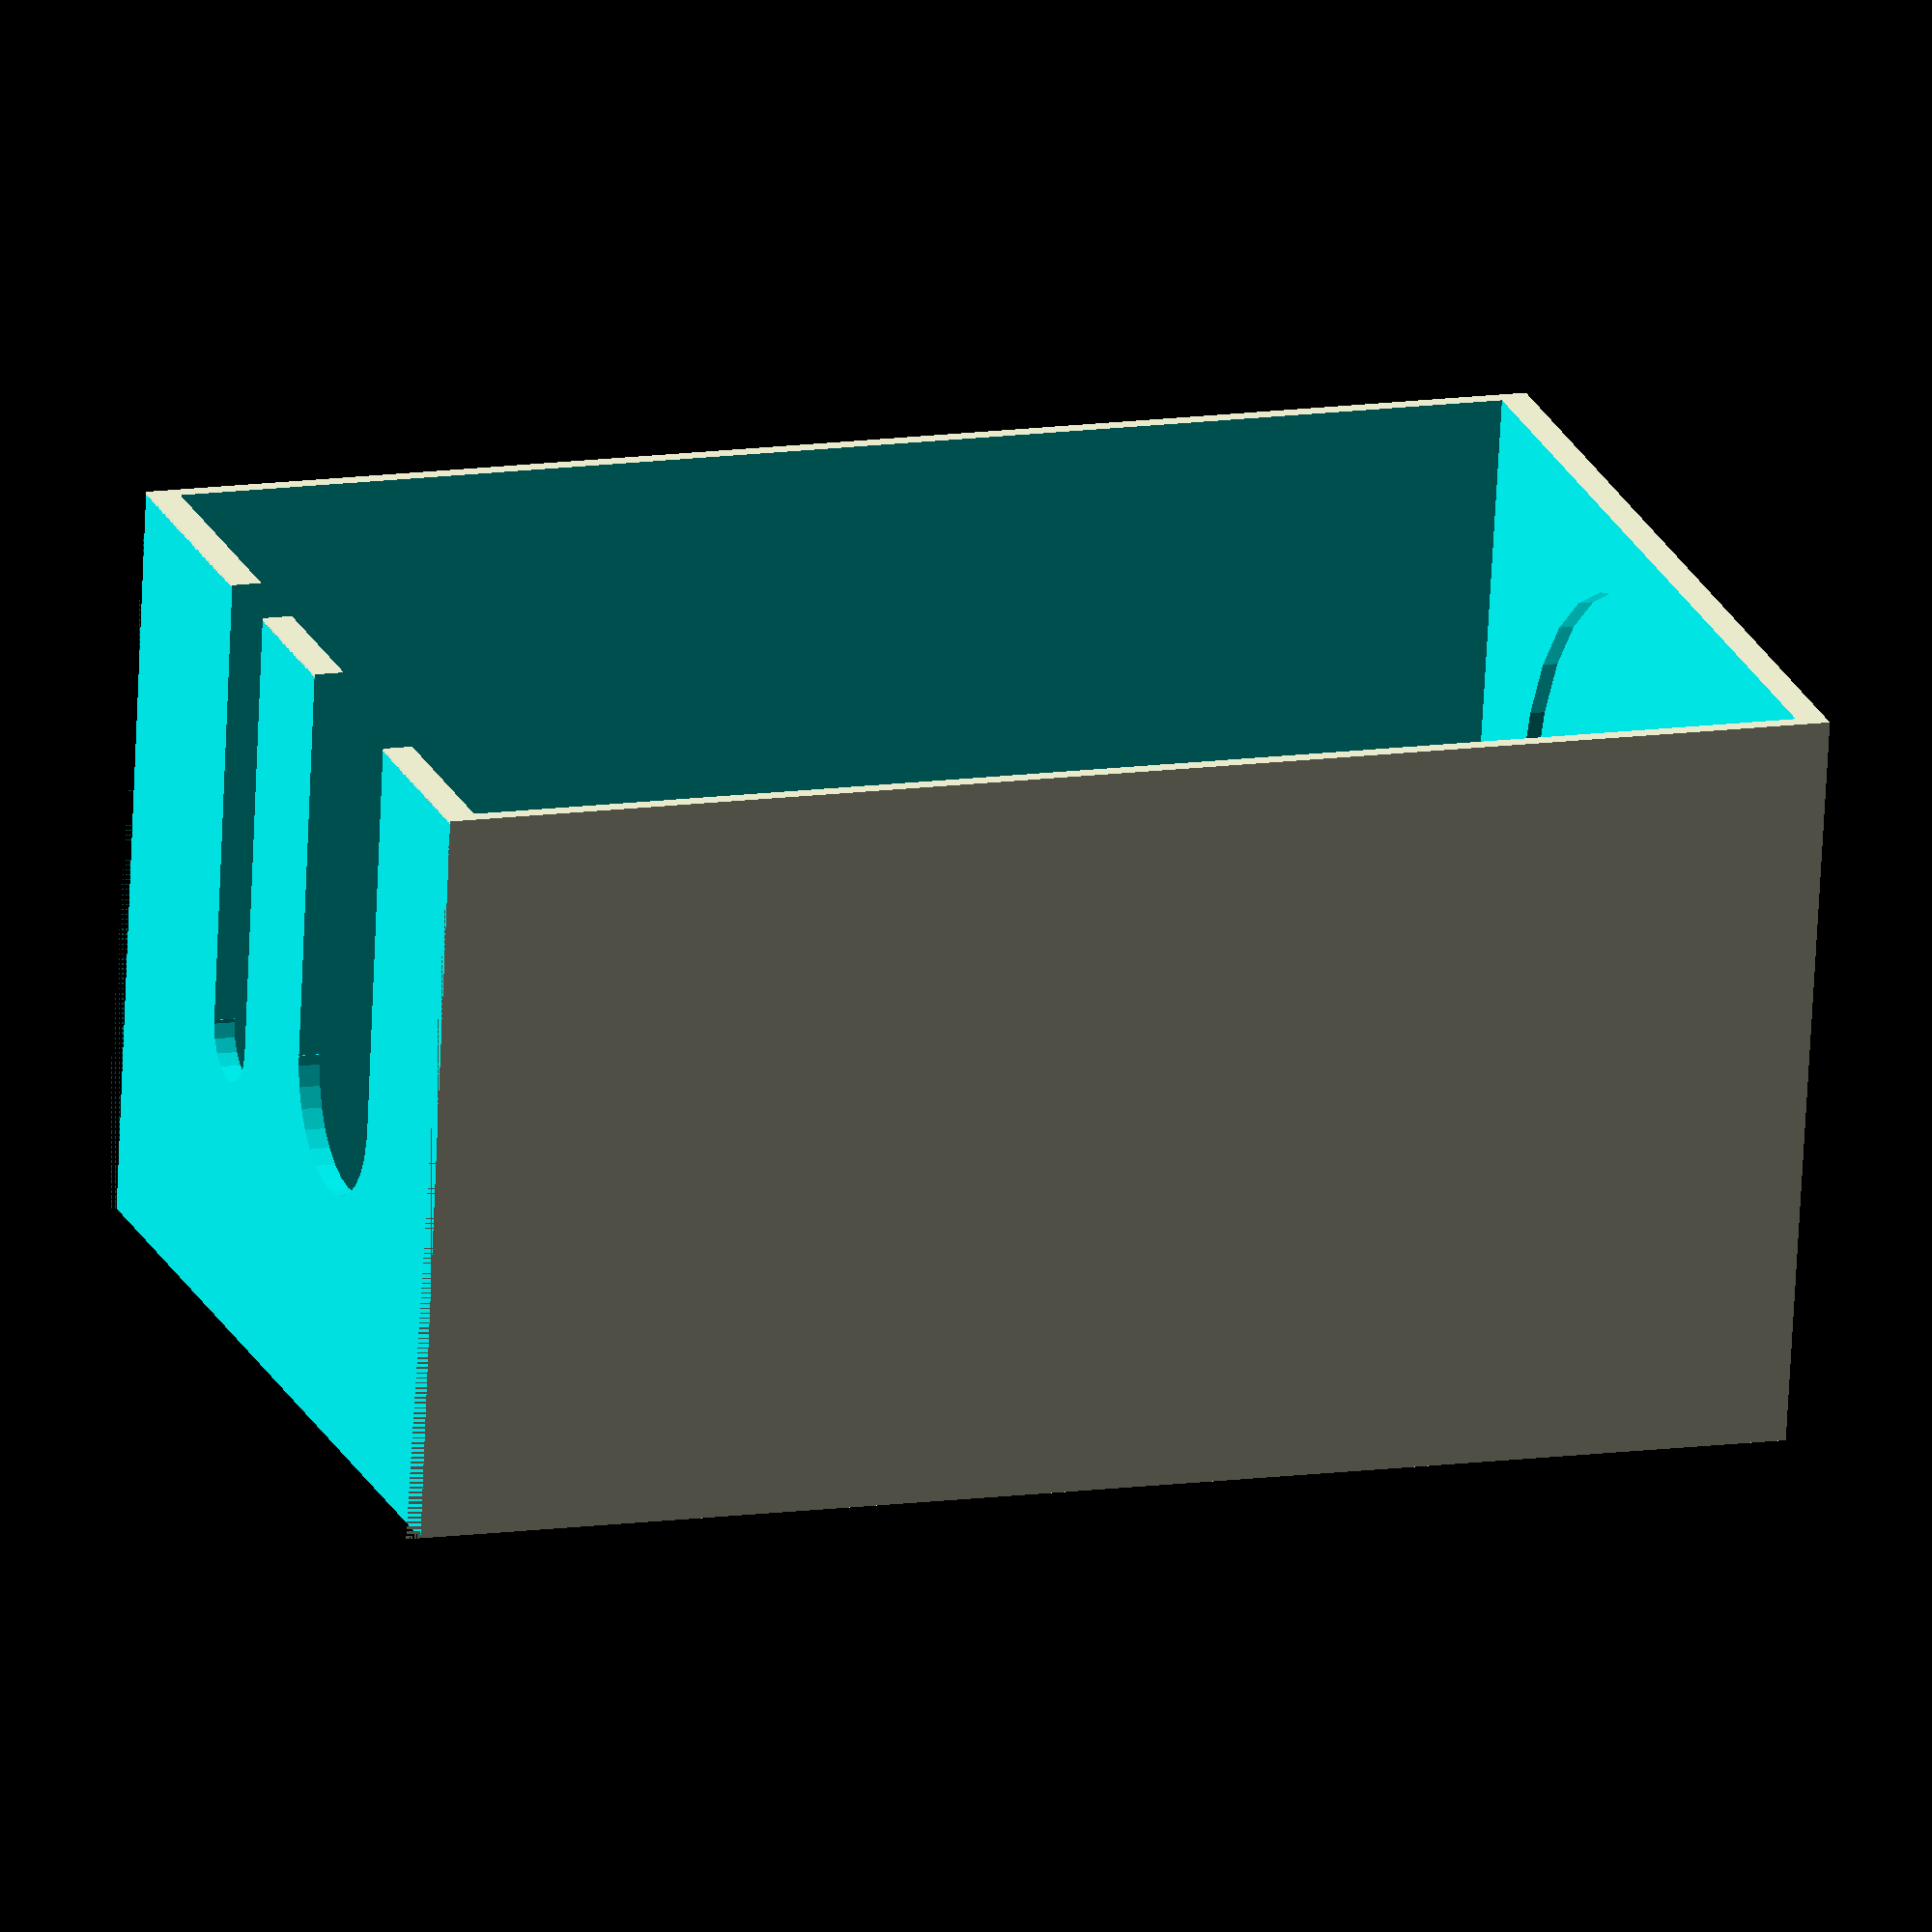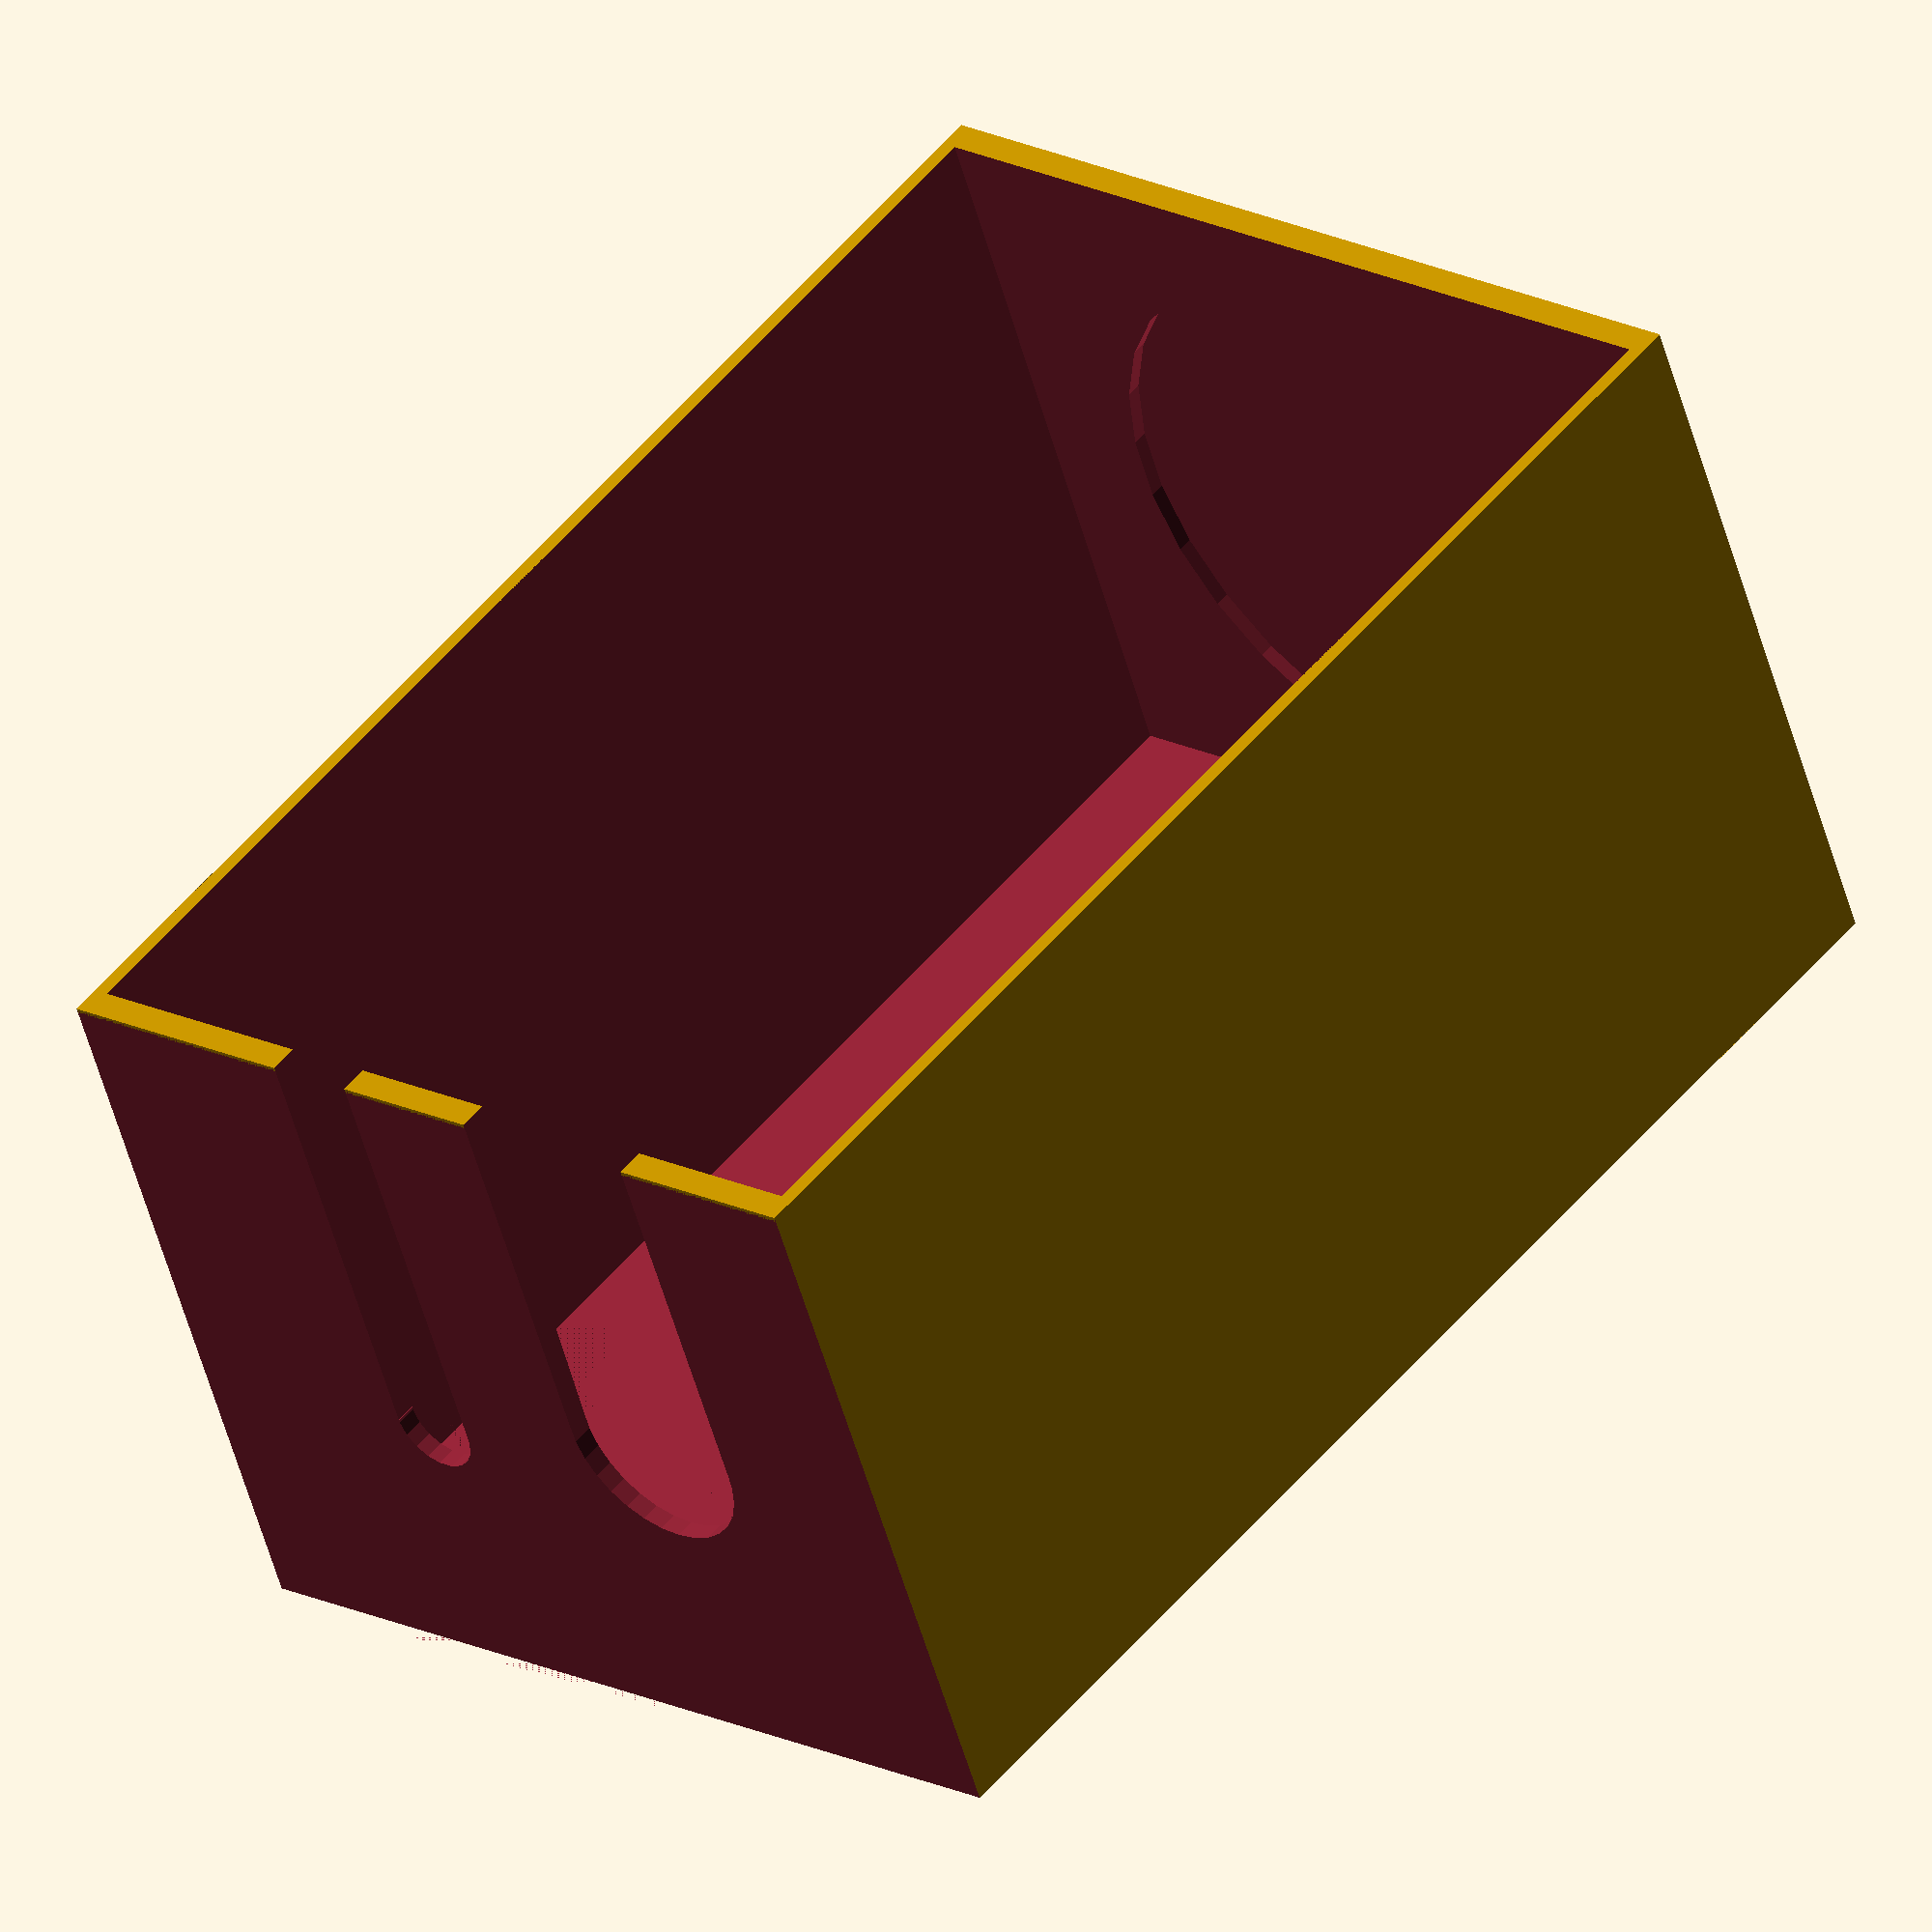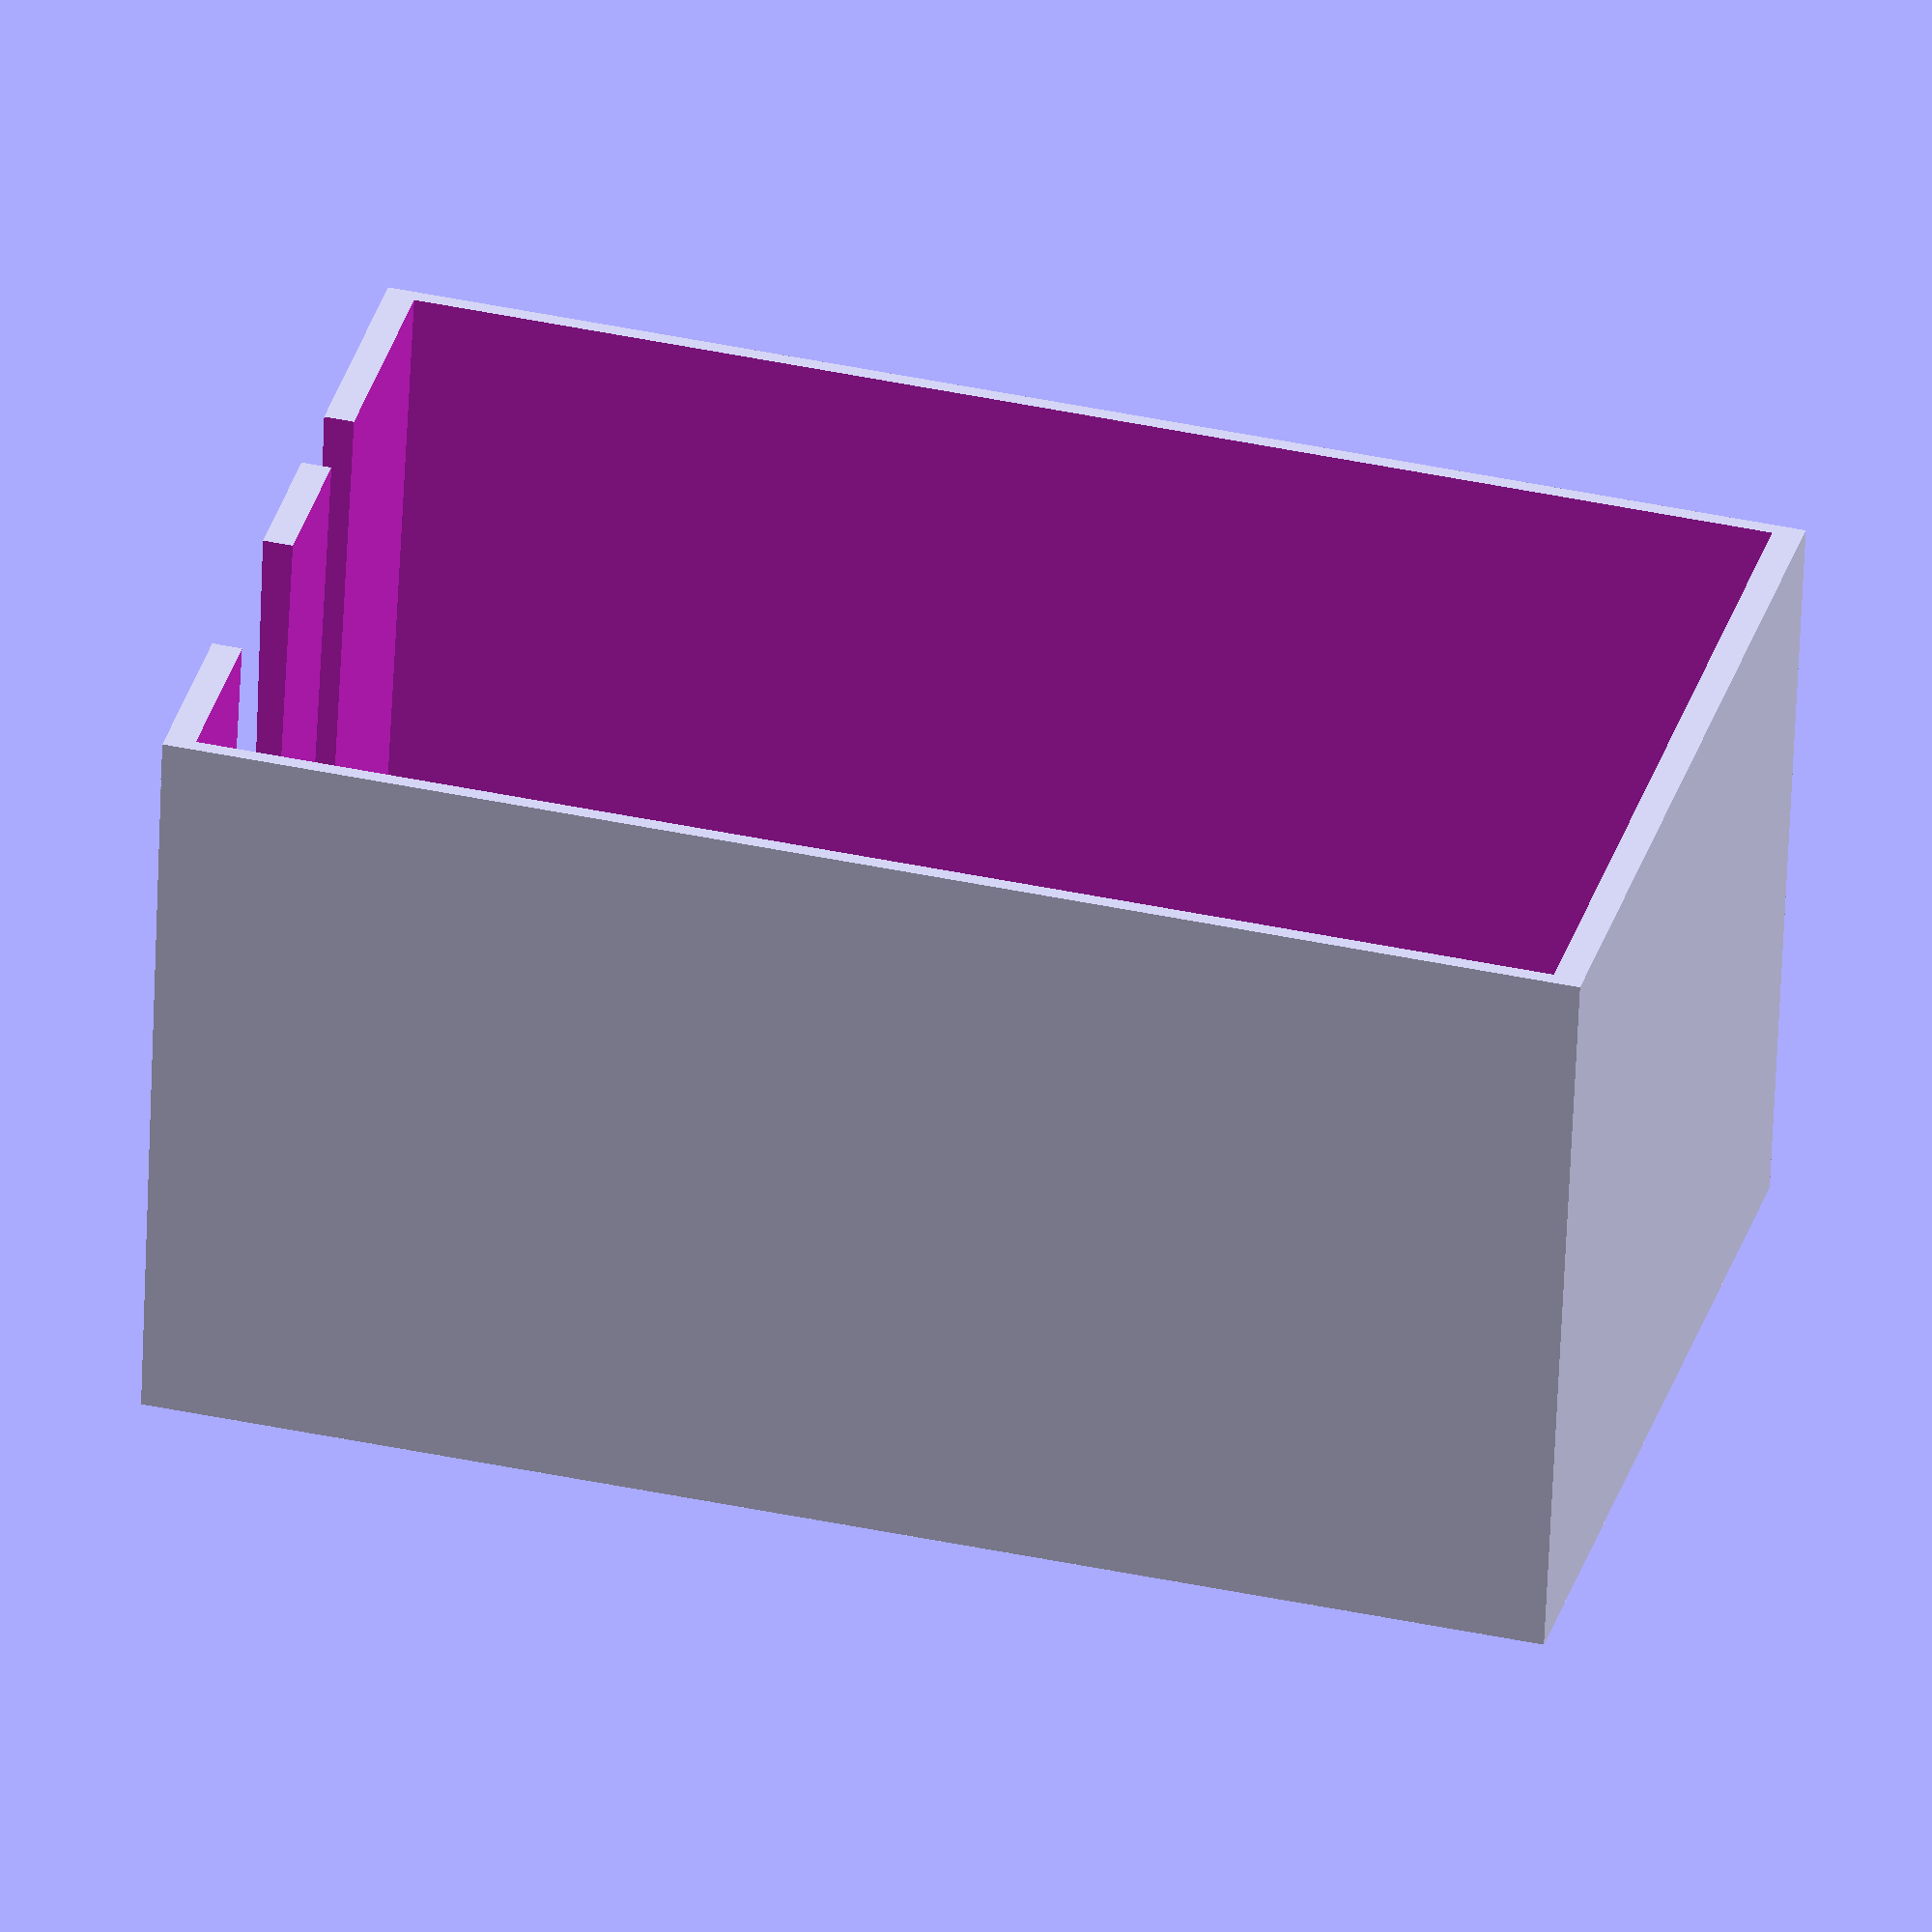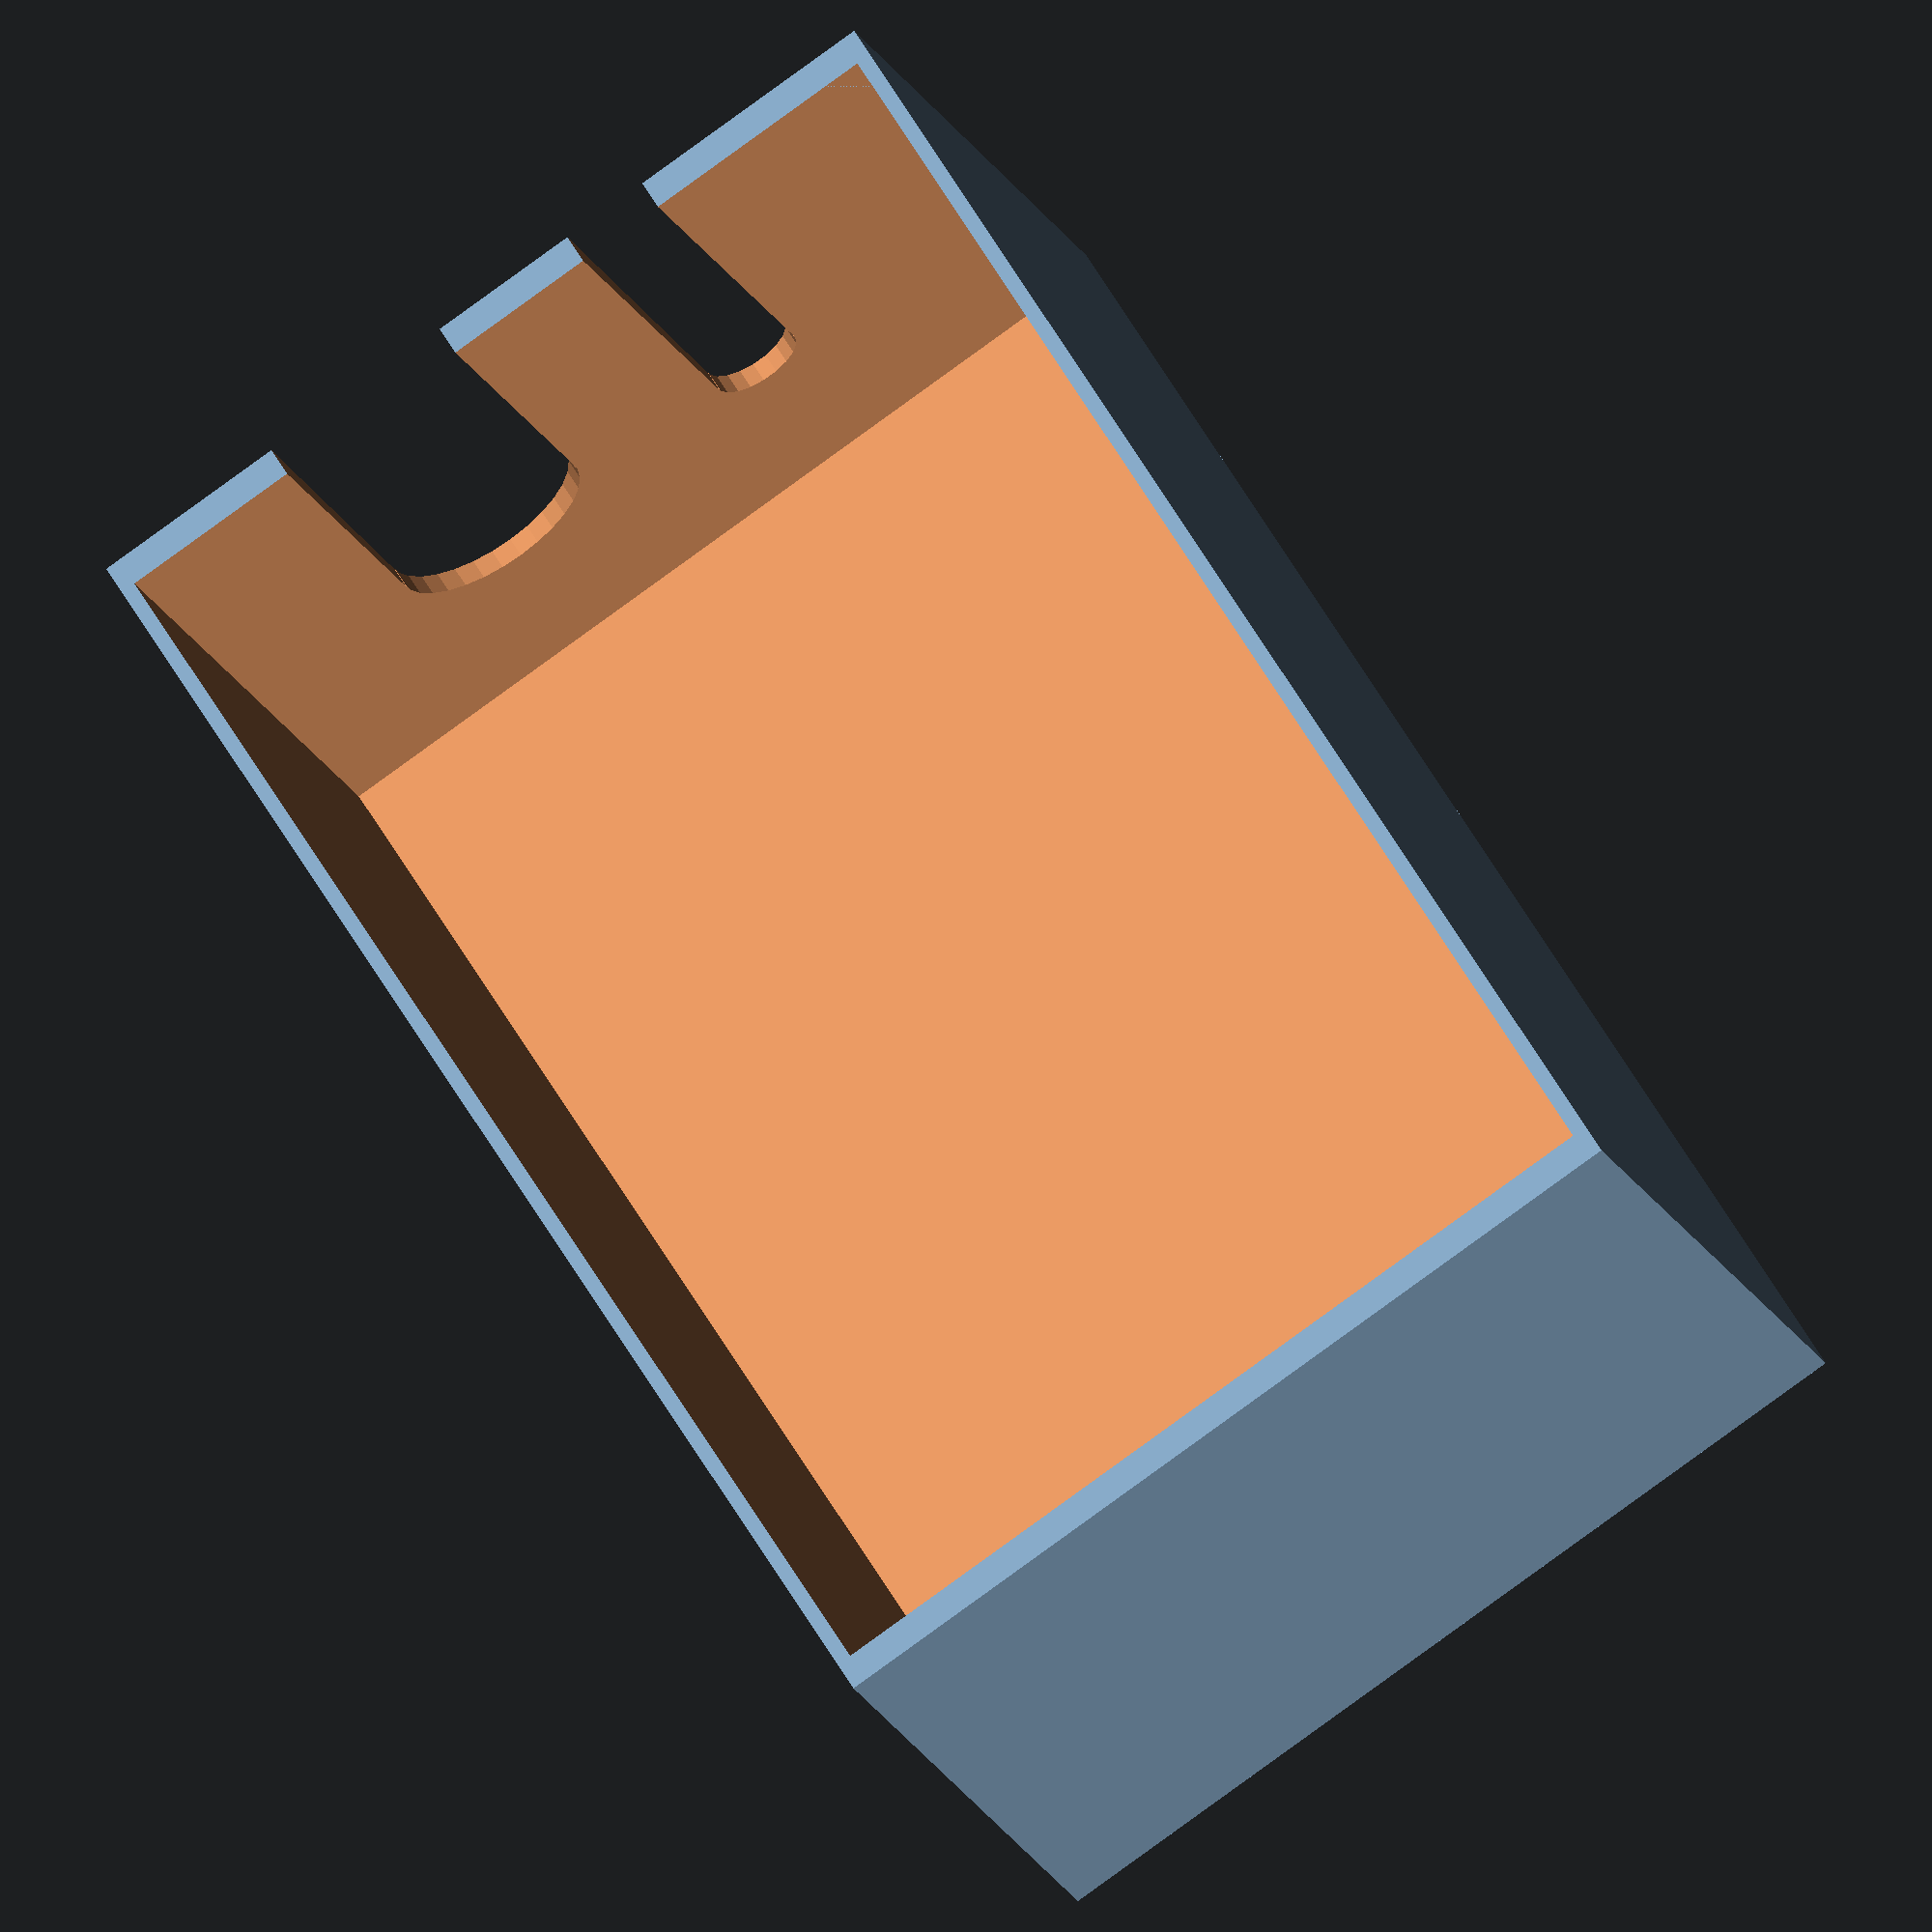
<openscad>
// Smoothness of generated output
nozzle_diameter = 0.4;
$fs = $preview ? $fs : nozzle_diameter / 2;
$fa = $preview ? $fa : 5;

// Wall thickness
thickness = 2.0;
height = 190.0;
width = 120.0;
depth = 100.0;
bowl_diameter = 85.0;
brush_cutout_diameter = 27.0;
razor_cutout_diameter = 12.0;

blade_container_width = 32.0;
blade_container_depth = 52.0;
blade_container_height = 75.0;

blade_disposal_width = 42.0;
blade_disposal_depth = 62.0;

// Smoothing is INCREDIBLY slow.
should_smooth = false;

fudge = 0.01;

module angle_slice() {
    CubePoints = [
      [ 0, 0, 0 ],
      [ depth+fudge*2, 0, thickness+fudge ],
      [ depth+fudge*2, width+fudge*2, thickness+fudge ],
      [ 0, width+fudge*2, 0 ],
      [ 0, 0, thickness+fudge*2 ],
      [ depth+fudge*2, 0, thickness+fudge ],
      [ depth+fudge*2, width+fudge*2, thickness+fudge ],
      [ 0, width+fudge*2, thickness+fudge ]];

    CubeFaces = [
      [0,1,2,3],
      [4,5,1,0],
      [7,6,5,4],
      [5,6,2,1],
      [6,7,3,2],
      [7,4,0,3]];

    polyhedron( CubePoints, CubeFaces );
}

module poly_cutout(width,depth,height) {
    slope = 4;
    CubePoints = [
      [ 0,  0, 0 ],
      [ width, 0, 0 ],
      [ width, depth, 0 ],
      [ 0, depth, 0 ],
      [ -slope, -slope, height+fudge ],
      [ width+slope, -slope,  height+fudge ],
      [ width+slope, depth+slope,  height+fudge ],
      [ -slope, depth+slope, height+fudge ]];

    CubeFaces = [
      [0,1,2,3],
      [4,5,1,0],
      [7,6,5,4],
      [5,6,2,1],
      [6,7,3,2],
      [7,4,0,3]];

    polyhedron( CubePoints, CubeFaces );
}

module body() {
    difference() {
        cube([depth, width, height]);
        translate([fudge,thickness,thickness*2])
        cube([depth+fudge,width-thickness*2,height-thickness*4]);
        translate([-fudge,-fudge,height-thickness])
        angle_slice();
    }
}

module bowl_cutout() {
    translate([depth/2,width/2,thickness+fudge])
    cylinder(h=thickness+fudge, d = bowl_diameter);
}

module blade_cutout() {
    local_depth = blade_container_depth + 4;
    local_width = blade_container_width + 4;
    translate([(depth-local_depth-thickness*2)/2,15,thickness])
    poly_cutout(local_depth, local_width, thickness);
}

module blade_disposal_cutout() {
    local_depth = blade_disposal_depth + 4;
    local_width = blade_disposal_width + 4;
    translate([(depth-local_depth-thickness*2)/2,width-local_width-15,thickness])
    poly_cutout(local_depth, local_width, thickness);
}

module top_cutout(cutout_diameter) {
    translate([cutout_diameter/2,0,-thickness])
    union() {
        cylinder(h=thickness*2+fudge*2, d = cutout_diameter);
        translate([0,-cutout_diameter/2,0])
        cube([depth, cutout_diameter,thickness*2+fudge*2]);
    }
}

module unsmoothed_stand() {
    difference() {
        body();
        // Bottom cutouts
        bowl_cutout();
//        blade_cutout();
//        blade_disposal_cutout();
        
        // Top cutouts
        translate([depth/3,width/3,height-thickness-fudge])
        top_cutout(brush_cutout_diameter);
        translate([depth/3,width*2/3,height-thickness-fudge])
        top_cutout(razor_cutout_diameter);
    }
}

module blade_container() {
    difference() {
        cube([blade_container_width+4, blade_container_depth+4, blade_container_height+4]);
        translate([2,2,2])
        cube([blade_container_width, blade_container_depth, blade_container_height+4]);
    }
}

if (should_smooth) {
    minkowski() {
        unsmoothed_stand();
        cylinder(d=5,h=1);
    }
} else {
    unsmoothed_stand();
}

//translate([0, width + 10, blade_container_width+4])
//rotate([0,90,0])
//blade_container();

</openscad>
<views>
elev=348.3 azim=279.9 roll=70.5 proj=o view=solid
elev=310.7 azim=251.4 roll=37.2 proj=o view=wireframe
elev=138.1 azim=79.1 roll=75.6 proj=o view=solid
elev=297.2 azim=289.8 roll=149.3 proj=o view=wireframe
</views>
